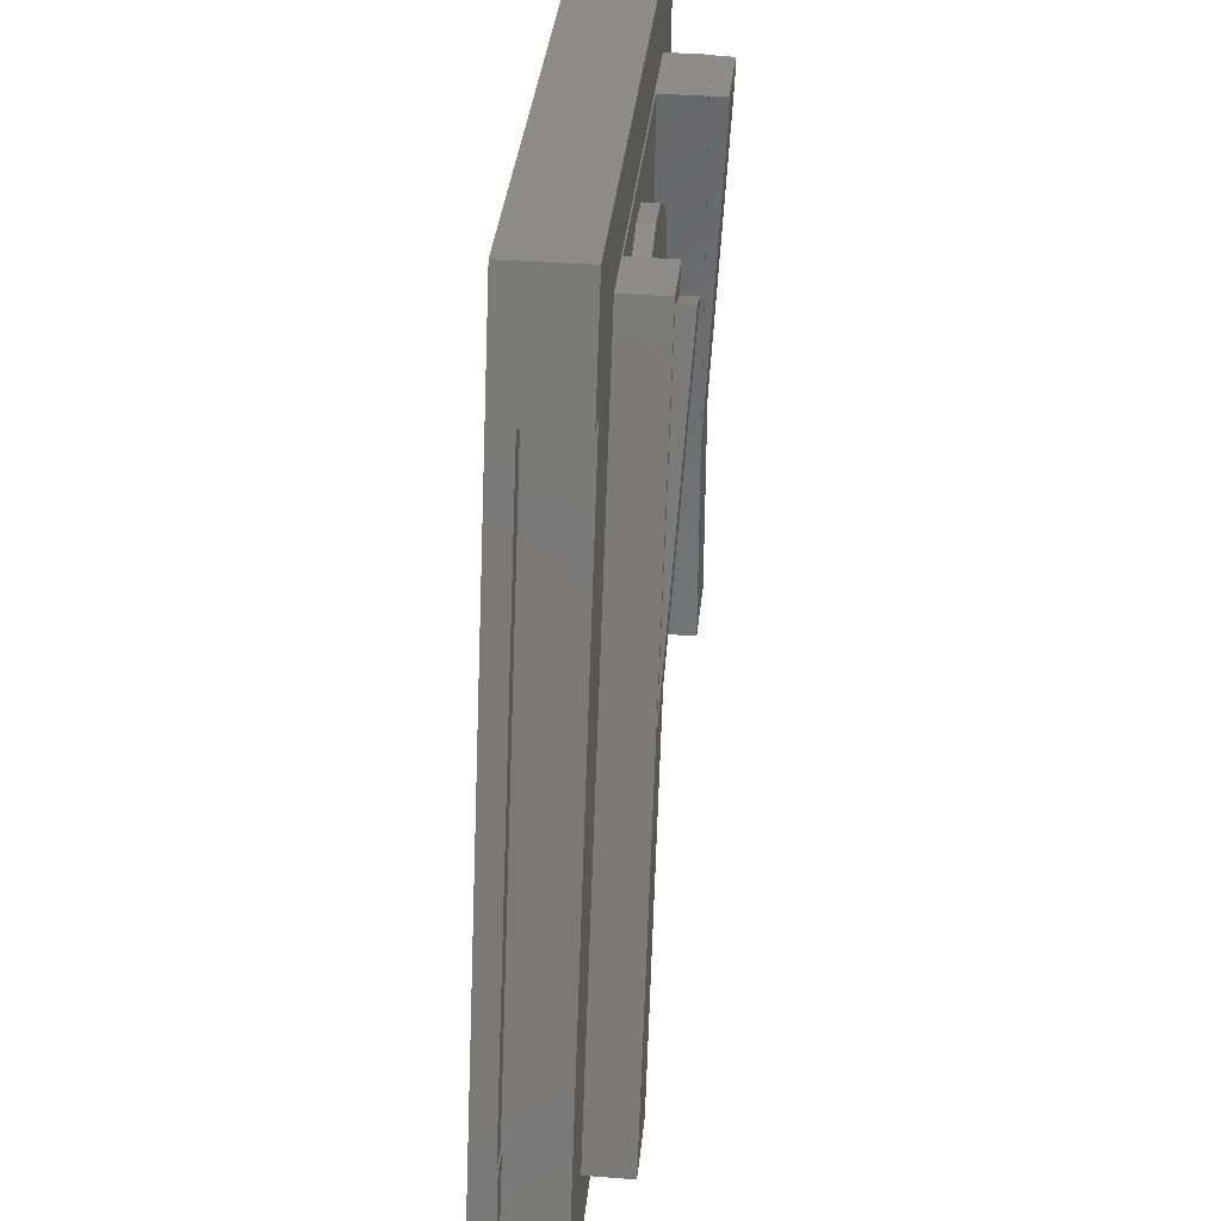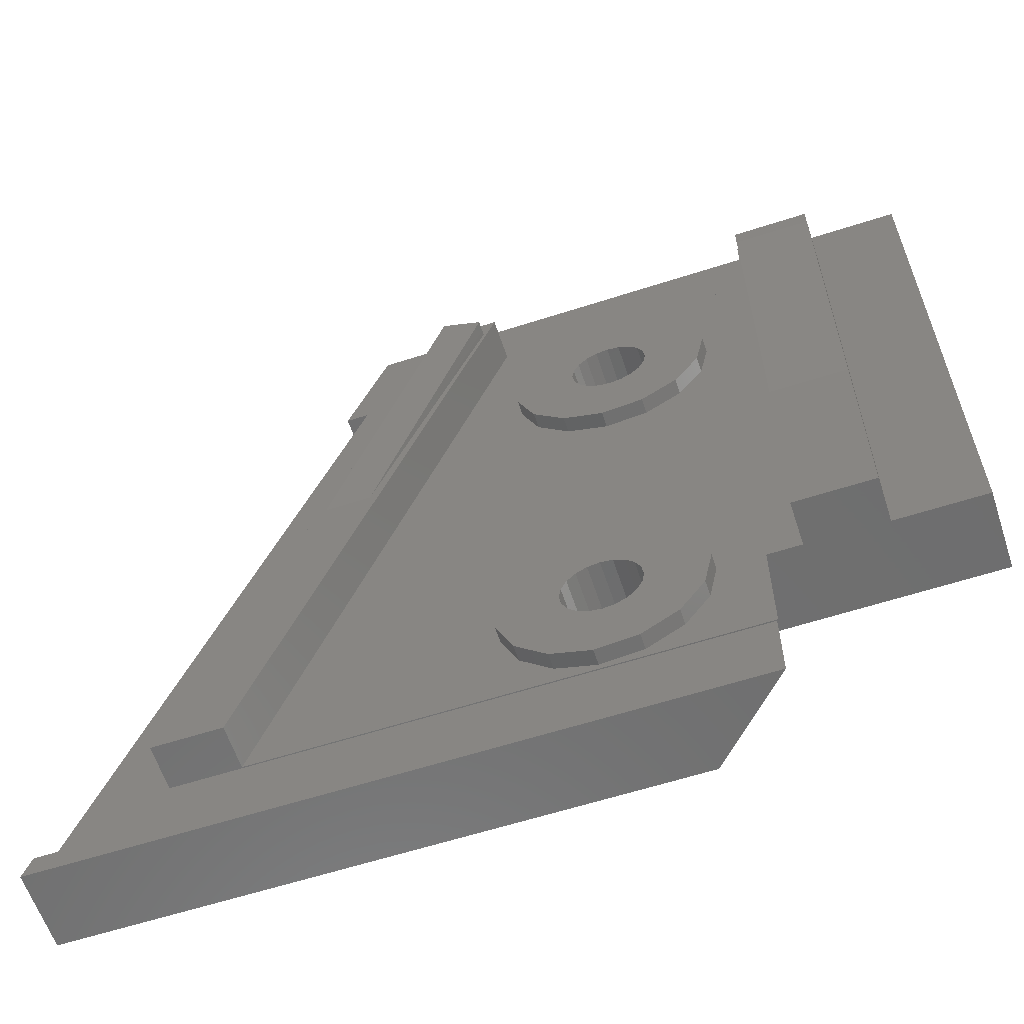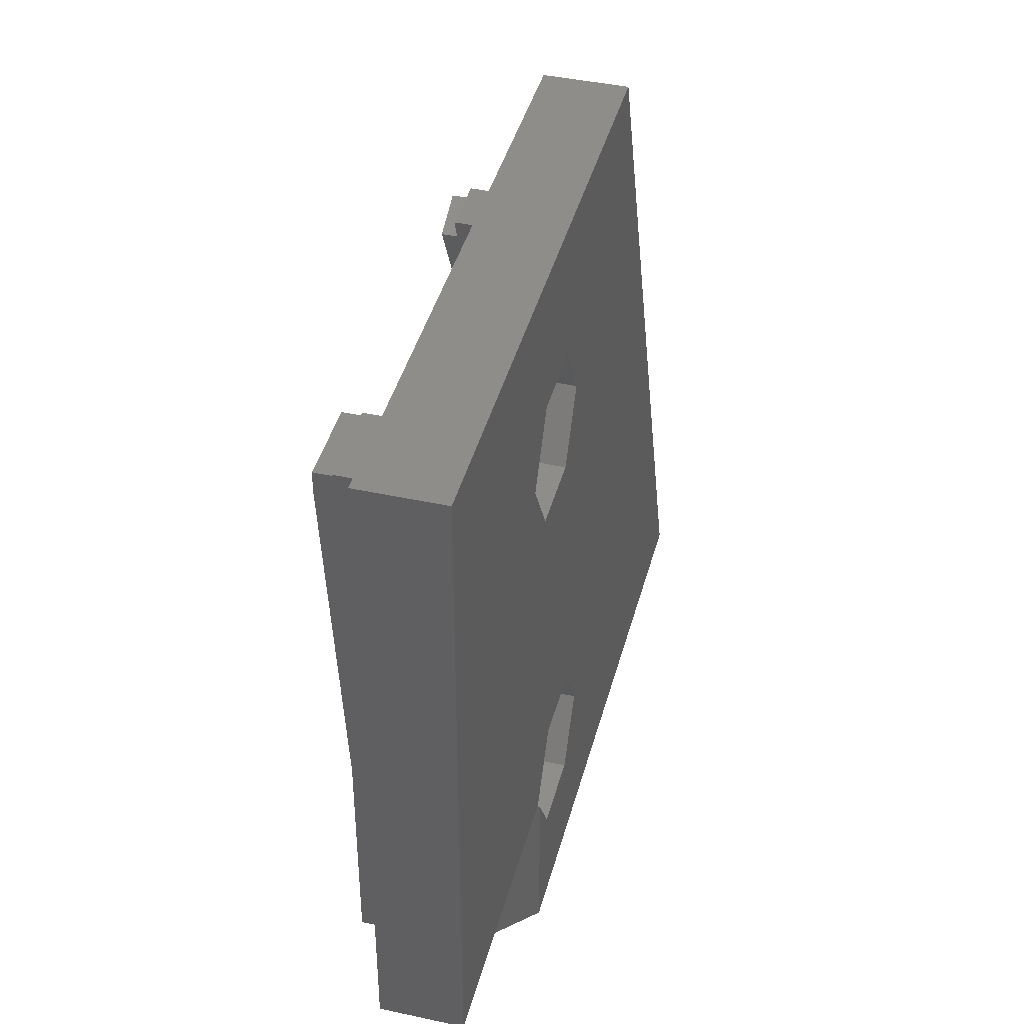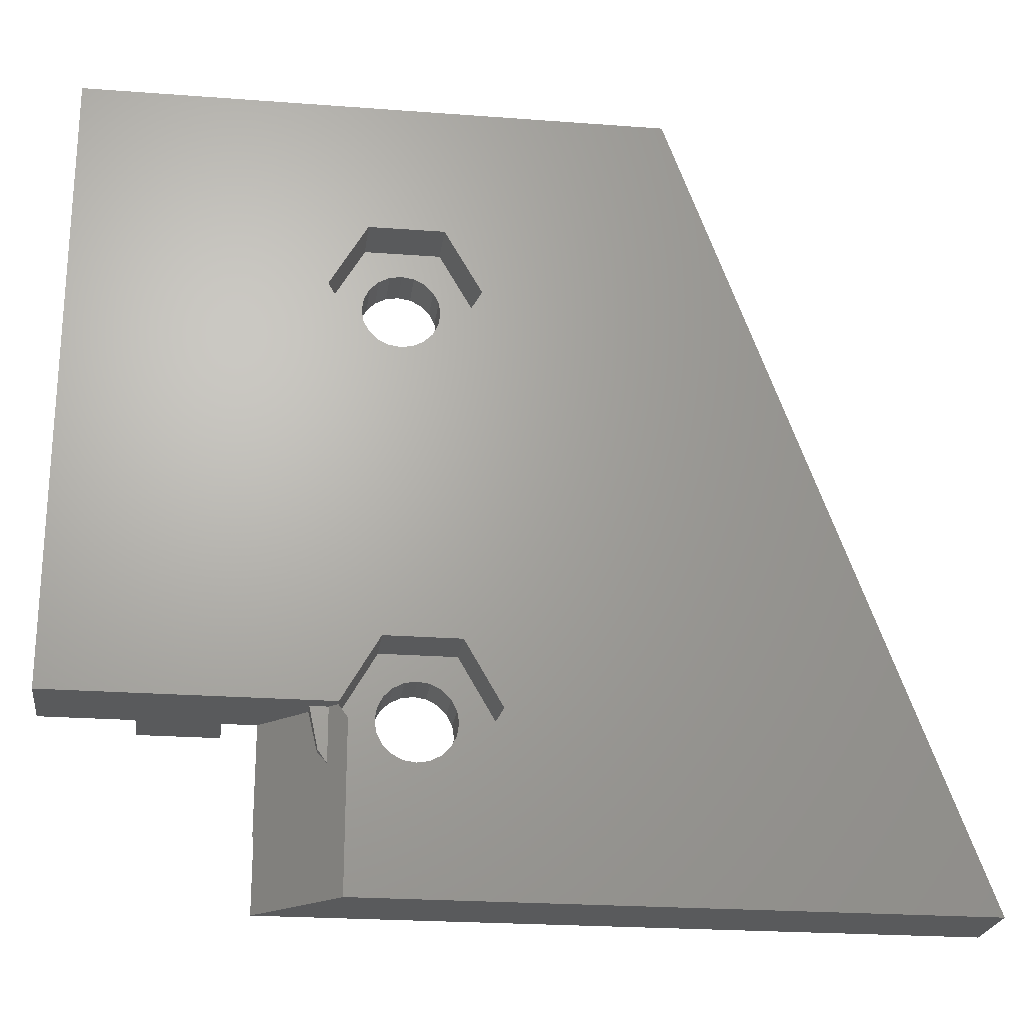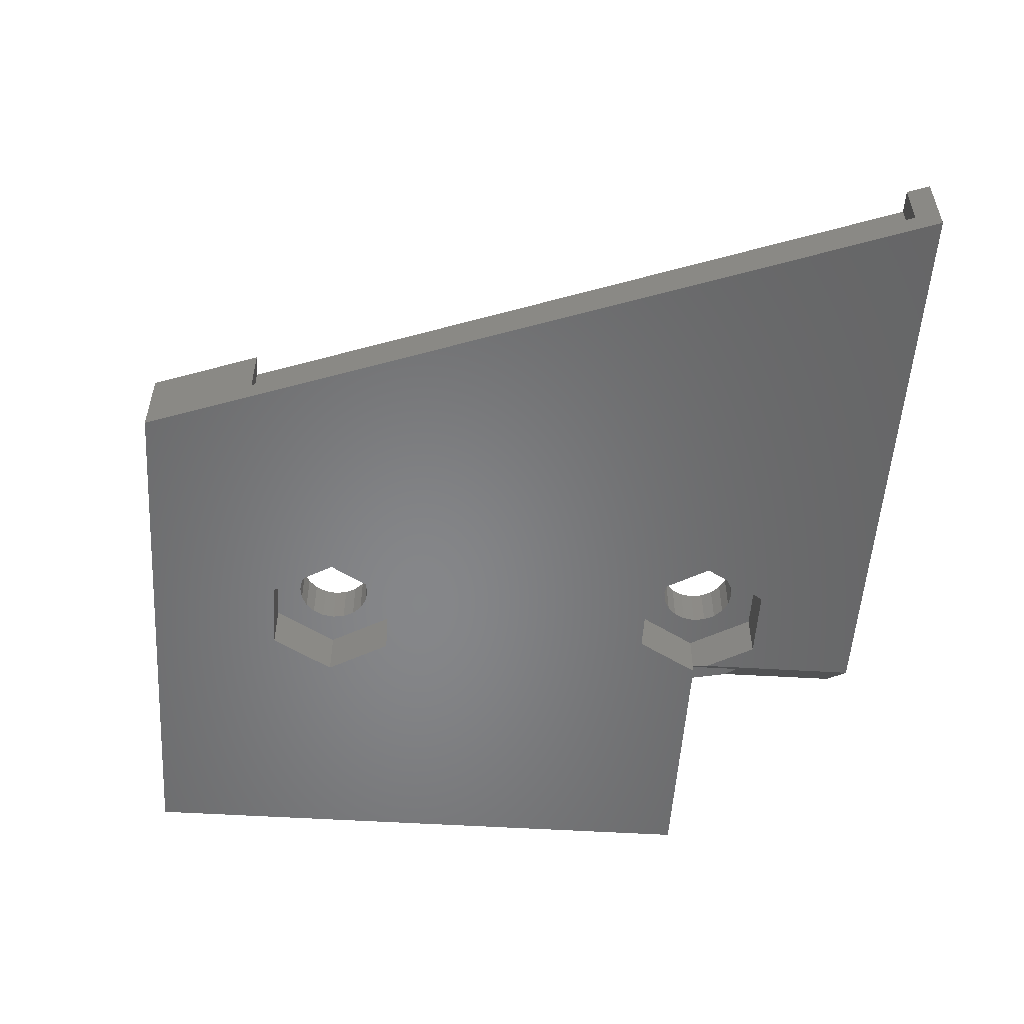
<metadata>
{"format":"stl","ext":"stl","renderer":"f3d","projection":"perspective","resolution":1024,"background":"white","views":[{"elev":36.4,"azim":-84.1,"up":"+Y"},{"elev":-60.6,"azim":18.3,"up":"+Y"},{"elev":42.0,"azim":104.7,"up":"+Y"},{"elev":-23.2,"azim":172.7,"up":"+Y"},{"elev":-53.5,"azim":-93.7,"up":"+Z"}]}
</metadata>
<code>
# stl→obj: 241 verts, 486 faces
v 28.5 -28 -4.3
v 28.11 -26.17 -5
v 28.11 -26.17 -4.3
v 28.5 -28 -5
v 19.6 -28.94 -5
v 19.6 -27.06 -4.3
v 19.6 -27.06 -5
v 19.6 -28.94 -4.3
v 23.53 -32.48 -5
v 25.39 -32.28 -4.3
v 23.53 -32.48 -4.3
v 25.39 -32.28 -5
v 25.39 -23.72 -5
v 23.53 -23.52 -4.3
v 25.39 -23.72 -4.3
v 23.53 -23.52 -5
v 27.01 -24.66 -5
v 27.01 -24.66 -4.3
v 21.75 -24.1 -5
v 20.36 -25.36 -4.3
v 21.75 -24.1 -4.3
v 20.36 -25.36 -5
v 28.11 -29.83 -4.3
v 28.11 -29.83 -5
v 25.66 -27.46 -4.3
v 25.42 -26.97 -4.3
v 25.75 -28 -4.3
v 25.66 -28.54 -4.3
v 25.03 -26.58 -4.3
v 24.54 -26.34 -4.3
v 24 -26.25 -4.3
v 23.46 -26.34 -4.3
v 22.97 -26.58 -4.3
v 22.58 -26.97 -4.3
v 22.34 -27.46 -4.3
v 25.42 -29.03 -4.3
v 27.01 -31.34 -4.3
v 25.03 -29.42 -4.3
v 24.54 -29.66 -4.3
v 24 -29.75 -4.3
v 23.46 -29.66 -4.3
v 21.75 -31.9 -4.3
v 22.97 -29.42 -4.3
v 20.36 -30.64 -4.3
v 22.58 -29.03 -4.3
v 22.34 -28.54 -4.3
v 22.25 -28 -4.3
v 27.01 -31.34 -5
v 21.75 -31.9 -5
v 20.36 -30.64 -5
v 27.5 -47 -4.3
v 27.11 -45.17 -5
v 27.11 -45.17 -4.3
v 27.5 -47 -5
v 18.6 -47.94 -5
v 18.6 -46.06 -4.3
v 18.6 -46.06 -5
v 18.6 -47.94 -4.3
v 22.53 -51.48 -5
v 24.39 -51.28 -4.3
v 22.53 -51.48 -4.3
v 24.39 -51.28 -5
v 24.39 -42.72 -5
v 22.53 -42.52 -4.3
v 24.39 -42.72 -4.3
v 22.53 -42.52 -5
v 26.01 -43.66 -5
v 26.01 -43.66 -4.3
v 20.75 -43.1 -5
v 19.36 -44.35 -4.3
v 20.75 -43.1 -4.3
v 19.36 -44.35 -5
v 26.71 -47 -7.8
v 27.11 -48.83 -7.8
v 26.71 -49.38 -7.8
v 27.5 -47 -7.8
v 27.11 -48.83 -7.404
v 27.5 -47 -7.015
v 27.11 -48.83 -4.3
v 27.11 -48.83 -5
v 19.36 -49.65 -5
v 19.36 -49.65 -4.3
v 24.66 -46.46 -4.3
v 24.42 -45.97 -4.3
v 24.75 -47 -4.3
v 24.66 -47.54 -4.3
v 24.03 -45.58 -4.3
v 23.54 -45.34 -4.3
v 23 -45.25 -4.3
v 22.46 -45.34 -4.3
v 21.97 -45.58 -4.3
v 21.58 -45.97 -4.3
v 21.34 -46.46 -4.3
v 24.42 -48.03 -4.3
v 26.01 -50.34 -4.3
v 24.03 -48.42 -4.3
v 23.54 -48.66 -4.3
v 23 -48.75 -4.3
v 22.46 -48.66 -4.3
v 20.75 -50.9 -4.3
v 21.97 -48.42 -4.3
v 21.58 -48.03 -4.3
v 21.34 -47.54 -4.3
v 21.25 -47 -4.3
v 26.01 -50.34 -5
v 20.75 -50.9 -5
v 27.35 -28 -8.55
v 25.68 -25.1 -6.3
v 25.68 -25.1 -8.55
v 27.35 -28 -6.3
v 20.65 -28 -6.3
v 22.32 -25.1 -8.55
v 22.32 -25.1 -6.3
v 20.65 -28 -8.55
v 25.68 -30.9 -8.55
v 25.68 -30.9 -6.3
v 25.42 -29.03 -6.3
v 25.66 -28.54 -6.3
v 25.75 -28 -6.3
v 25.03 -29.42 -6.3
v 24.54 -29.66 -6.3
v 24 -29.75 -6.3
v 22.32 -30.9 -6.3
v 23.46 -29.66 -6.3
v 22.97 -29.42 -6.3
v 22.58 -29.03 -6.3
v 22.34 -28.54 -6.3
v 22.25 -28 -6.3
v 25.66 -27.46 -6.3
v 25.42 -26.97 -6.3
v 25.03 -26.58 -6.3
v 24.54 -26.34 -6.3
v 24 -26.25 -6.3
v 23.46 -26.34 -6.3
v 22.97 -26.58 -6.3
v 22.58 -26.97 -6.3
v 22.34 -27.46 -6.3
v 22.32 -30.9 -8.55
v 26.35 -47 -8.55
v 24.68 -44.1 -6.3
v 24.68 -44.1 -8.55
v 26.35 -47 -6.3
v 19.65 -47 -6.3
v 21.32 -44.1 -8.55
v 21.32 -44.1 -6.3
v 19.65 -47 -8.55
v 25.96 -47.67 -8.55
v 26.35 -47 -8.165
v 24.68 -49.9 -6.3
v 24.68 -49.9 -8.55
v 24.42 -48.03 -6.3
v 24.66 -47.54 -6.3
v 24.75 -47 -6.3
v 24.03 -48.42 -6.3
v 23.54 -48.66 -6.3
v 23 -48.75 -6.3
v 21.32 -49.9 -6.3
v 22.46 -48.66 -6.3
v 21.97 -48.42 -6.3
v 21.58 -48.03 -6.3
v 21.34 -47.54 -6.3
v 21.25 -47 -6.3
v 24.66 -46.46 -6.3
v 24.42 -45.97 -6.3
v 24.03 -45.58 -6.3
v 23.54 -45.34 -6.3
v 23 -45.25 -6.3
v 22.46 -45.34 -6.3
v 21.97 -45.58 -6.3
v 21.58 -45.97 -6.3
v 21.34 -46.46 -6.3
v 21.32 -49.9 -8.55
v 31.1 -22.3 -3.05
v 31.1 -23.22 -2.3
v 31.1 -22.3 -2.3
v 31.1 -37.53 -3.05
v 34.5 -37.53 -3.05
v 34.5 -47 -3.05
v 34.5 -42.3 -3.3
v 34.5 -22.3 -3.253
v 34.5 -22.25 -3.05
v 34.5 -22.3 -3.05
v 34.5 -22.25 -5.05
v 34.5 -23.19 -3.3
v 34.5 -47 -5.05
v 34.5 -23.22 -2.3
v 34.5 -22.3 -2.3
v 13.01 -31.75 -3.05
v 16.52 -22.63 -2.811
v 16.52 -22.63 -3.05
v 18.29 -23.31 -2.357
v 15.05 -31.75 -3.05
v 18.29 -23.31 -2.829
v 13.22 -36.53 -3.05
v 17.41 -22.97 -2.339
v 16.53 -22.63 -2.322
v 18.29 -23.31 -2.858
v 18.29 -23.31 -3.05
v 17.36 -25.73 -3.05
v 11.45 -36.53 -3.05
v 11.18 -36.53 -3.05
v 25.96 -55 -8.55
v -0.6274 -55 -8.55
v 12.48 -19 -8.55
v 38.5 -47 -8.55
v 38.5 -19 -8.55
v 34.5 -19 -5.05
v 38.5 -19 -5.05
v 17.63 -19 -5.05
v 12.48 -19 -5.05
v 5.061 -51.75 -5.05
v 29.46 -55 -5.05
v 29.46 -51.75 -5.05
v 3.813 -55 -5.05
v 10.66 -24 -5.05
v 11.67 -24 -5.05
v 16.39 -22.25 -5.05
v 0.7513 -54 -5.05
v -0.6274 -55 -5.05
v -0.2634 -54 -5.05
v 38.5 -47 -5.05
v 18.83 -22.25 -3.05
v 16.39 -22.25 -3.05
v 5.061 -51.75 -3.05
v 8.093 -51.75 -3.05
v 31 -22.25 -3.05
v 31 -47 -3.05
v 8.093 -51.75 -5
v 29.51 -51.75 -5
v 31 -22.25 -5
v 18.83 -22.25 -5
v 0.7513 -54 -7.5
v -0.2634 -54 -7.5
v 10.66 -24 -7.55
v 2.826 -48.3 -7.55
v 11.67 -24 -7.55
v 1.811 -48.3 -7.55
v 1.811 -48.3 -7.5
v 2.826 -48.3 -7.5
v 31 -47 -5
v 29.51 -47 -5
f 1 2 3
f 2 1 4
f 5 6 7
f 6 5 8
f 9 10 11
f 10 9 12
f 13 14 15
f 14 13 16
f 3 17 18
f 17 3 2
f 17 15 18
f 15 17 13
f 19 20 21
f 20 19 22
f 7 20 22
f 20 7 6
f 16 21 14
f 21 16 19
f 23 4 1
f 4 23 24
f 25 1 3
f 26 3 18
f 1 25 27
f 1 28 23
f 28 1 27
f 3 26 25
f 29 18 15
f 18 29 26
f 15 30 29
f 15 31 30
f 14 31 15
f 14 32 31
f 21 32 14
f 32 21 33
f 20 33 21
f 34 20 35
f 33 20 34
f 36 23 28
f 23 36 37
f 38 37 36
f 37 38 10
f 39 10 38
f 40 10 39
f 40 11 10
f 41 11 40
f 42 41 43
f 44 43 45
f 44 45 46
f 41 42 11
f 8 46 47
f 6 35 20
f 35 6 47
f 43 44 42
f 8 47 6
f 46 8 44
f 12 37 10
f 37 12 48
f 49 11 42
f 11 49 9
f 50 42 44
f 42 50 49
f 50 8 5
f 8 50 44
f 37 24 23
f 24 37 48
f 51 52 53
f 52 51 54
f 55 56 57
f 56 55 58
f 59 60 61
f 60 59 62
f 63 64 65
f 64 63 66
f 53 67 68
f 67 53 52
f 67 65 68
f 65 67 63
f 69 70 71
f 70 69 72
f 57 70 72
f 70 57 56
f 73 74 75
f 74 73 76
f 66 71 64
f 71 66 69
f 77 76 78
f 76 77 74
f 79 54 51
f 54 79 80
f 81 58 55
f 58 81 82
f 83 51 53
f 84 53 68
f 51 83 85
f 51 86 79
f 86 51 85
f 53 84 83
f 87 68 65
f 68 87 84
f 65 88 87
f 65 89 88
f 64 89 65
f 64 90 89
f 71 90 64
f 90 71 91
f 70 91 71
f 92 70 93
f 91 70 92
f 94 79 86
f 79 94 95
f 96 95 94
f 95 96 60
f 97 60 96
f 98 60 97
f 98 61 60
f 99 61 98
f 100 99 101
f 82 101 102
f 82 102 103
f 99 100 61
f 58 103 104
f 56 93 70
f 93 56 104
f 101 82 100
f 58 104 56
f 103 58 82
f 62 95 60
f 95 62 105
f 106 61 100
f 61 106 59
f 81 100 82
f 100 81 106
f 75 74 77
f 95 80 79
f 80 95 105
f 107 108 109
f 108 107 110
f 111 112 113
f 112 111 114
f 112 108 113
f 108 112 109
f 115 110 107
f 110 115 116
f 117 110 116
f 110 118 119
f 110 117 118
f 116 120 117
f 116 121 120
f 116 122 121
f 123 122 116
f 122 123 124
f 124 123 125
f 123 126 125
f 111 126 123
f 126 111 127
f 127 111 128
f 129 110 119
f 130 110 129
f 110 130 108
f 131 108 130
f 132 108 131
f 133 108 132
f 113 133 134
f 113 134 135
f 133 113 108
f 136 113 135
f 111 136 137
f 111 137 128
f 136 111 113
f 115 123 116
f 123 115 138
f 123 114 111
f 114 123 138
f 119 25 129
f 25 119 27
f 132 29 30
f 29 132 131
f 124 43 41
f 43 124 125
f 130 29 131
f 29 130 26
f 129 26 130
f 26 129 25
f 133 30 31
f 30 133 132
f 134 31 32
f 31 134 133
f 34 135 33
f 135 34 136
f 135 32 33
f 32 135 134
f 120 36 117
f 36 120 38
f 46 128 47
f 128 46 127
f 43 126 45
f 126 43 125
f 47 137 35
f 137 47 128
f 117 28 118
f 28 117 36
f 121 40 39
f 40 121 122
f 120 39 38
f 39 120 121
f 122 41 40
f 41 122 124
f 45 127 46
f 127 45 126
f 35 136 34
f 136 35 137
f 118 27 119
f 27 118 28
f 139 140 141
f 140 139 142
f 143 144 145
f 144 143 146
f 144 140 145
f 140 144 141
f 147 142 148
f 149 147 150
f 147 149 142
f 148 142 139
f 151 142 149
f 142 152 153
f 142 151 152
f 149 154 151
f 149 155 154
f 149 156 155
f 157 156 149
f 156 157 158
f 158 157 159
f 157 160 159
f 143 160 157
f 160 143 161
f 161 143 162
f 163 142 153
f 164 142 163
f 142 164 140
f 165 140 164
f 166 140 165
f 167 140 166
f 145 167 168
f 145 168 169
f 167 145 140
f 170 145 169
f 143 170 171
f 143 171 162
f 170 143 145
f 150 157 149
f 157 150 172
f 157 146 143
f 146 157 172
f 153 83 163
f 83 153 85
f 166 87 88
f 87 166 165
f 158 101 99
f 101 158 159
f 165 84 87
f 84 165 164
f 163 84 164
f 84 163 83
f 167 88 89
f 88 167 166
f 168 89 90
f 89 168 167
f 170 91 92
f 91 170 169
f 169 90 91
f 90 169 168
f 154 94 151
f 94 154 96
f 103 162 104
f 162 103 161
f 101 160 102
f 160 101 159
f 104 171 93
f 171 104 162
f 151 86 152
f 86 151 94
f 155 98 97
f 98 155 156
f 154 97 96
f 97 154 155
f 156 99 98
f 99 156 158
f 102 161 103
f 161 102 160
f 93 170 92
f 170 93 171
f 152 85 153
f 85 152 86
f 173 174 175
f 174 173 176
f 177 178 179
f 180 181 182
f 181 180 183
f 184 183 180
f 179 183 184
f 185 179 178
f 179 185 183
f 186 182 187
f 184 182 186
f 182 184 180
f 177 184 186
f 184 177 179
f 182 175 187
f 175 182 173
f 175 186 187
f 186 175 174
f 174 177 186
f 177 174 176
f 188 189 190
f 191 192 193
f 192 191 194
f 193 195 191
f 195 189 196
f 197 195 193
f 198 195 197
f 190 195 198
f 195 190 189
f 199 198 197
f 193 199 197
f 199 193 192
f 196 200 195
f 200 196 201
f 188 196 189
f 196 188 201
f 195 194 191
f 194 195 200
f 202 150 147
f 202 172 150
f 114 203 204
f 172 203 146
f 203 172 202
f 205 107 206
f 141 205 139
f 205 115 107
f 205 141 115
f 141 138 115
f 144 138 141
f 144 114 138
f 114 144 146
f 109 206 107
f 204 109 112
f 109 204 206
f 114 204 112
f 203 114 146
f 206 207 208
f 207 206 209
f 204 209 206
f 209 204 210
f 211 212 213
f 212 211 214
f 210 215 216
f 210 217 209
f 216 217 210
f 216 211 217
f 218 211 216
f 211 218 214
f 219 218 220
f 218 219 214
f 183 208 207
f 208 183 221
f 221 183 185
f 209 183 207
f 183 209 217
f 203 214 219
f 214 203 202
f 214 202 212
f 222 190 198
f 223 190 222
f 223 188 190
f 223 201 188
f 201 224 225
f 224 201 223
f 199 222 198
f 192 222 199
f 225 192 194
f 192 225 222
f 200 225 194
f 225 200 201
f 181 173 182
f 173 226 176
f 226 173 181
f 176 178 177
f 176 227 178
f 227 176 226
f 224 228 225
f 211 228 224
f 213 228 211
f 228 213 229
f 181 230 226
f 230 183 231
f 183 230 181
f 231 223 222
f 231 217 223
f 217 231 183
f 232 220 218
f 220 232 233
f 234 235 236
f 235 234 237
f 234 216 215
f 216 234 236
f 235 238 239
f 238 235 237
f 238 232 239
f 232 238 233
f 239 236 235
f 236 239 216
f 218 239 232
f 239 218 216
f 211 223 217
f 223 211 224
f 240 226 230
f 226 240 227
f 139 73 148
f 76 240 241
f 76 241 78
f 240 76 185
f 185 76 205
f 73 139 76
f 76 139 205
f 185 205 221
f 240 178 227
f 178 240 185
f 241 77 78
f 213 77 241
f 213 241 229
f 73 147 148
f 75 147 73
f 77 213 75
f 202 213 212
f 75 202 147
f 213 202 75
f 221 206 208
f 206 221 205
f 204 234 210
f 204 237 234
f 237 233 238
f 203 237 204
f 237 203 233
f 219 233 203
f 233 219 220
f 210 234 215
f 225 231 222
f 231 225 228
f 241 52 54
f 67 240 48
f 240 67 52
f 12 67 48
f 12 63 67
f 9 63 12
f 9 66 63
f 49 66 9
f 49 69 66
f 50 69 49
f 228 50 5
f 50 72 69
f 24 240 230
f 48 240 24
f 24 230 4
f 230 2 4
f 230 17 2
f 230 13 17
f 230 16 13
f 231 5 7
f 231 16 230
f 231 19 16
f 231 22 19
f 231 7 22
f 5 231 228
f 50 228 72
f 57 228 55
f 72 228 57
f 240 52 241
f 80 241 54
f 241 80 229
f 105 229 80
f 62 229 105
f 59 229 62
f 59 228 229
f 106 228 59
f 81 228 106
f 228 81 55

</code>
